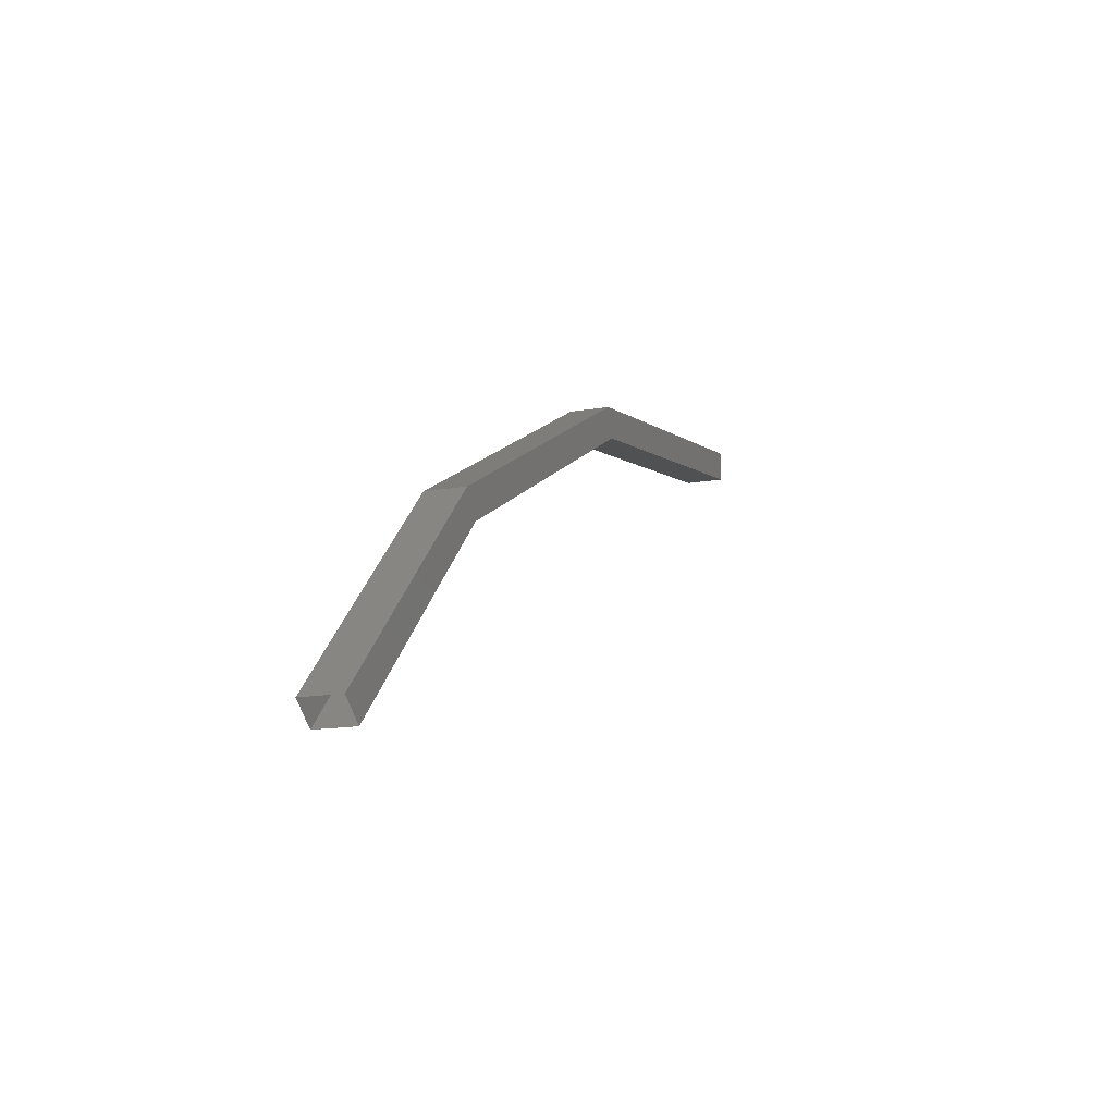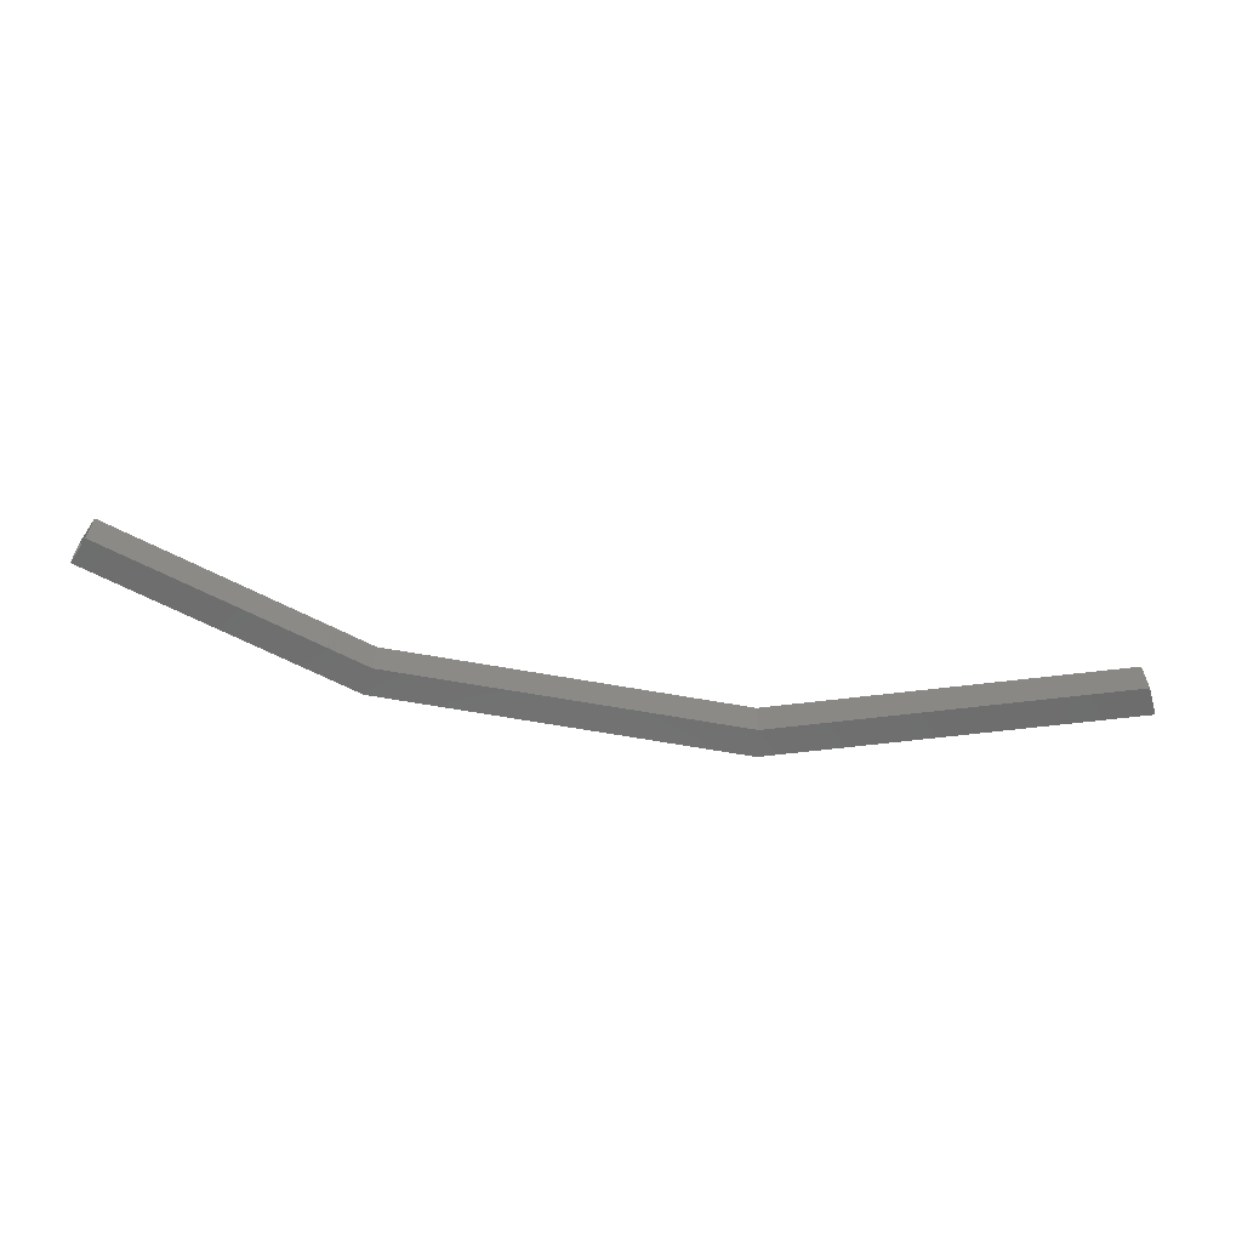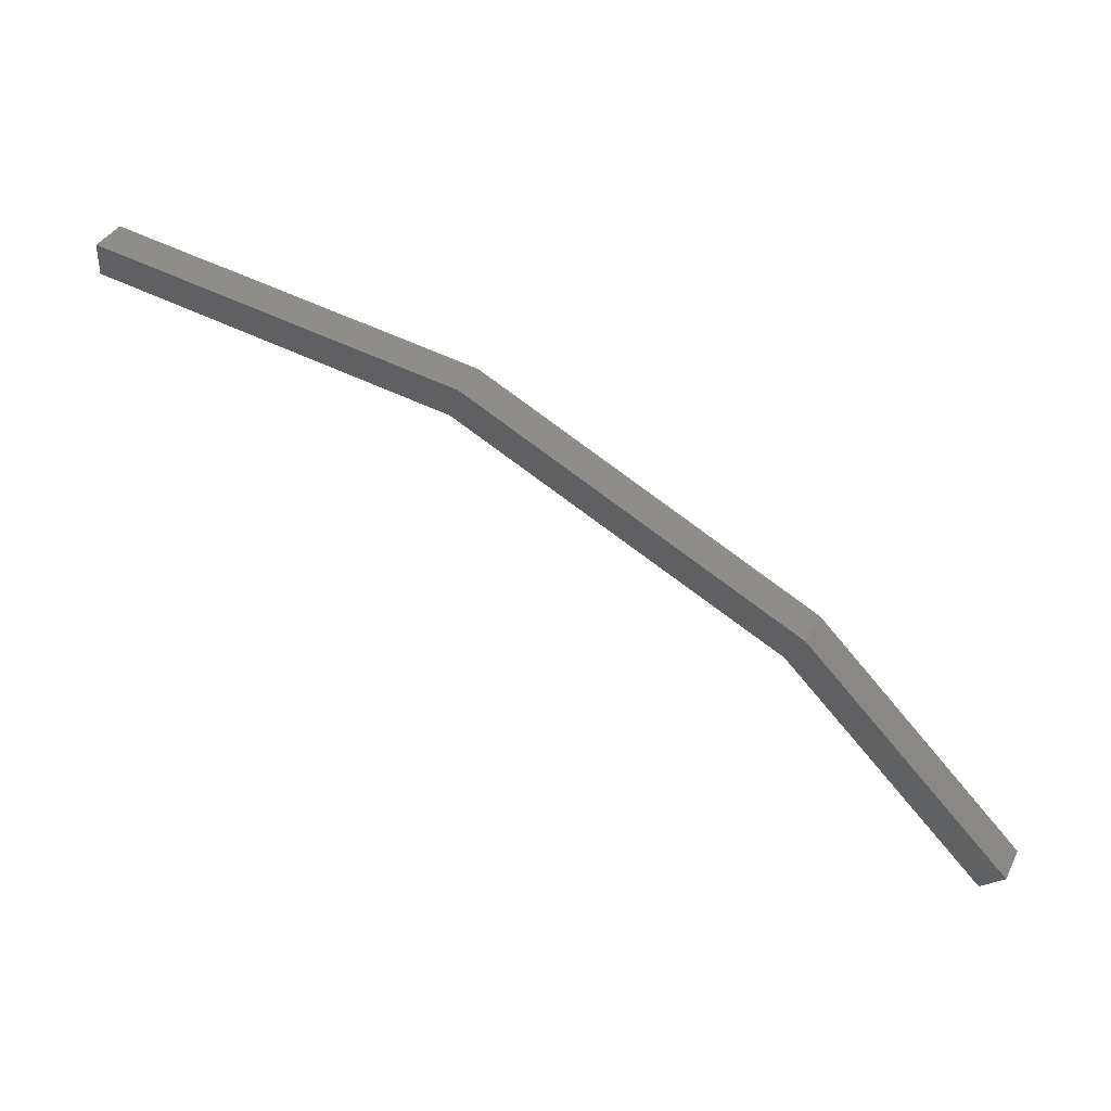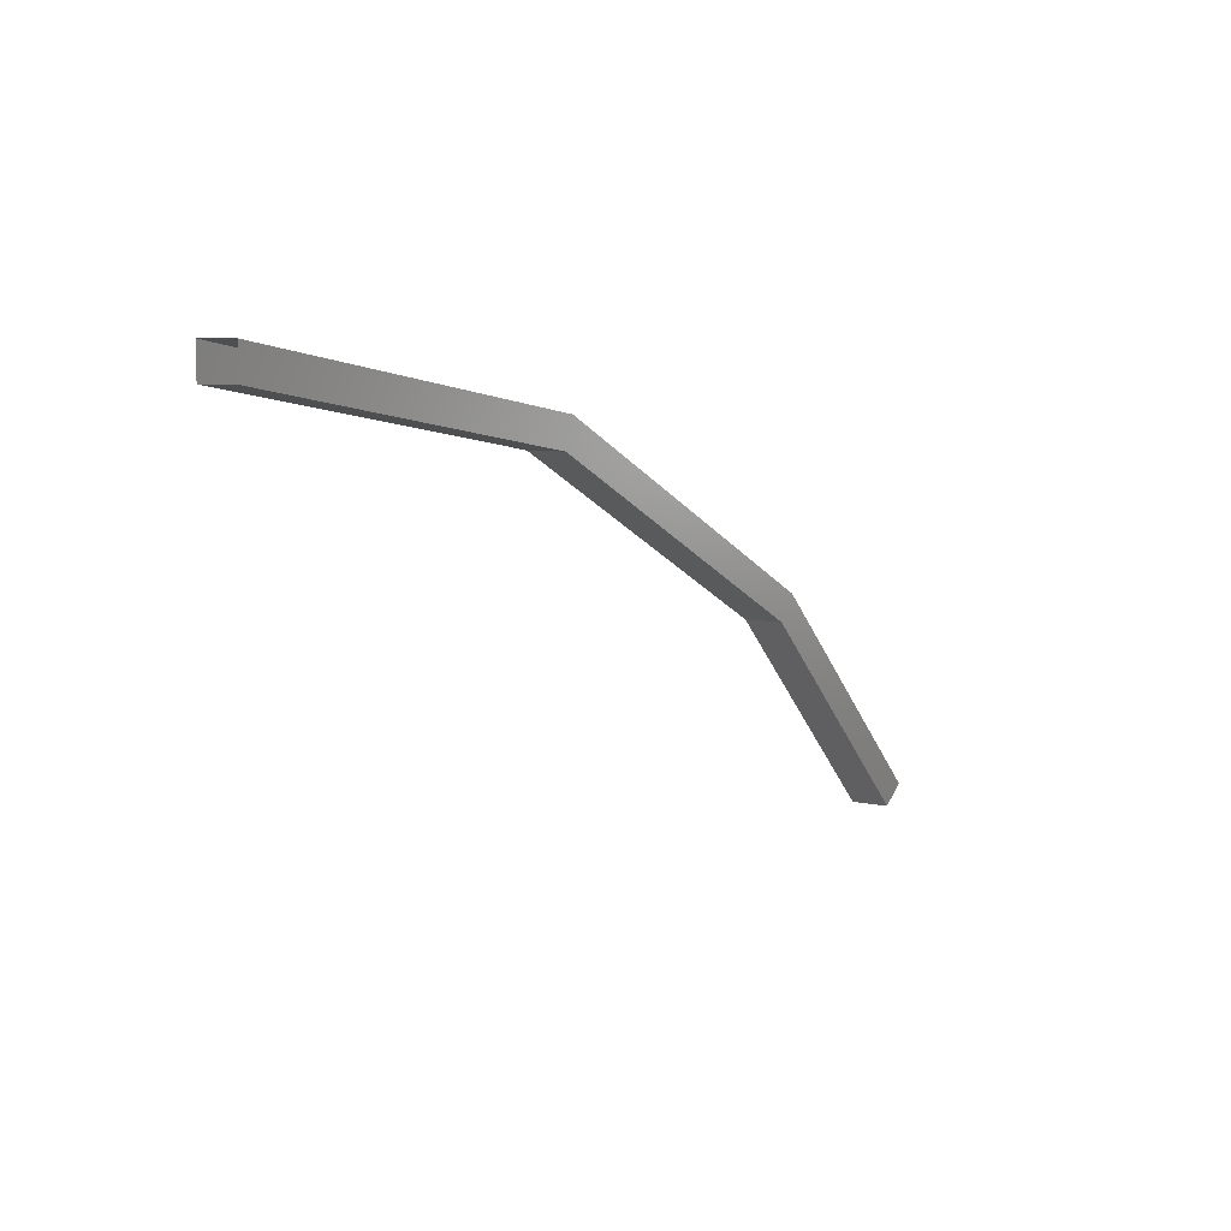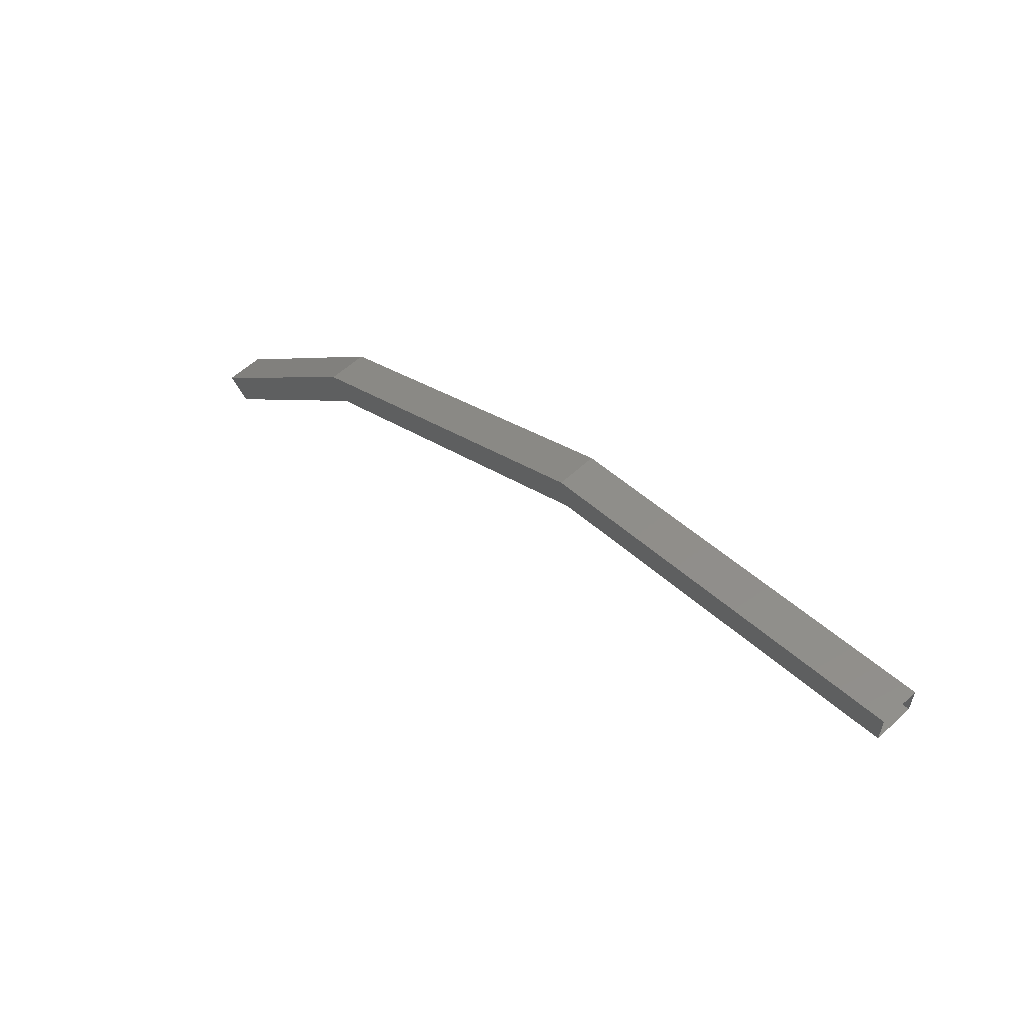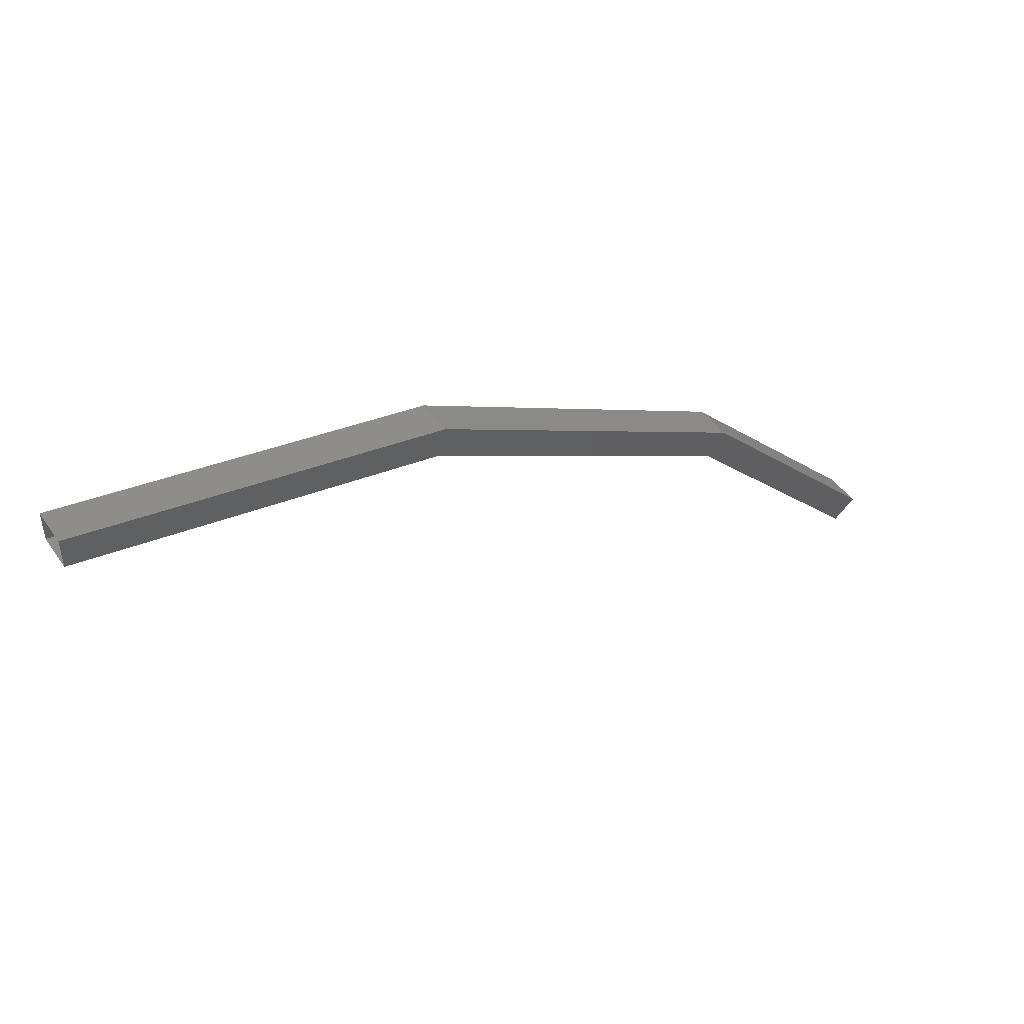
<metadata>
{"format":"stl","ext":"stl","renderer":"f3d","projection":"perspective","resolution":1024,"background":"white","views":[{"elev":-14.3,"azim":-68.6,"up":"+Y"},{"elev":-59.9,"azim":16.3,"up":"+Z"},{"elev":37.3,"azim":-155.3,"up":"+Y"},{"elev":6.5,"azim":125.5,"up":"+Y"},{"elev":57.8,"azim":46.4,"up":"+Y"},{"elev":44.8,"azim":147.2,"up":"+Y"}]}
</metadata>
<code>
# stl→obj: 16 verts, 24 faces
v -439.9 31.65 203.6
v -439.9 32.43 203.6
v -449.2 30.17 203.6
v -449.4 30.92 203.6
v -457.6 25.89 203.6
v -458.1 26.53 203.6
v -463.4 21.21 203.6
v -463.4 21.21 202.6
v -458.1 26.53 202.6
v -457.6 25.89 202.6
v -449.4 30.92 202.6
v -449.2 30.17 202.6
v -439.9 31.65 202.6
v -462.8 20.71 202.6
v -439.9 32.43 202.6
v -462.8 20.71 203.6
f 1 2 3
f 3 2 4
f 4 5 3
f 6 5 4
f 7 5 6
f 8 9 10
f 10 9 11
f 11 12 10
f 13 12 11
f 10 14 8
f 15 13 11
f 16 5 7
f 8 7 9
f 9 7 6
f 6 11 9
f 4 11 6
f 15 11 4
f 4 2 15
f 13 1 12
f 12 1 3
f 3 10 12
f 5 10 3
f 14 10 5
f 5 16 14

</code>
